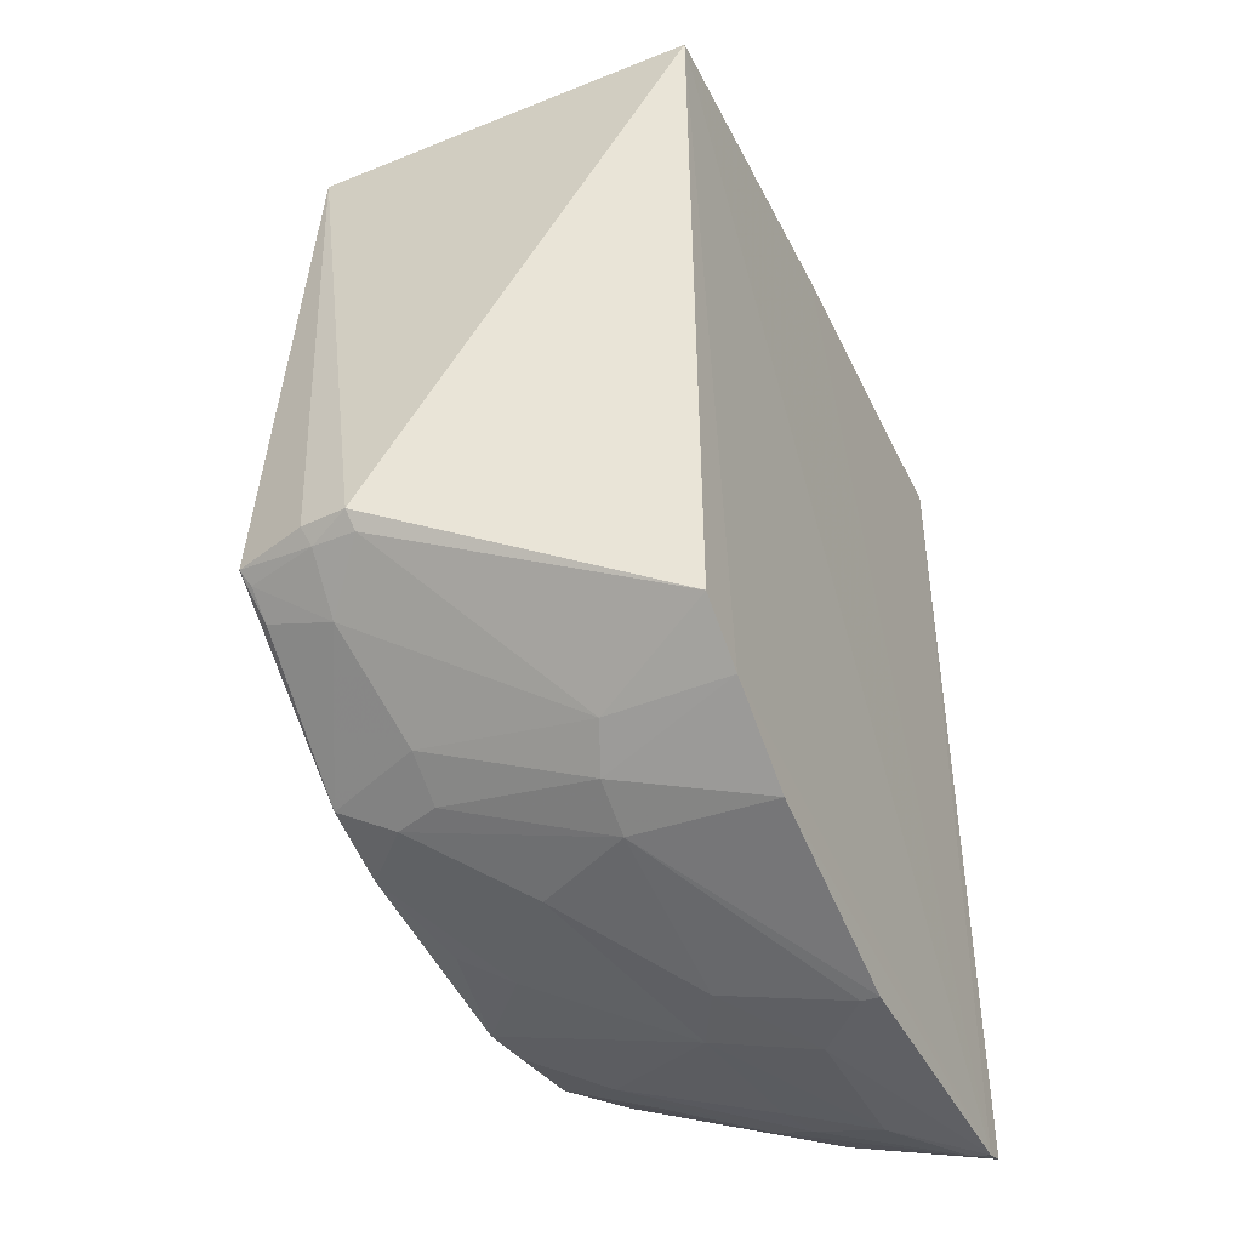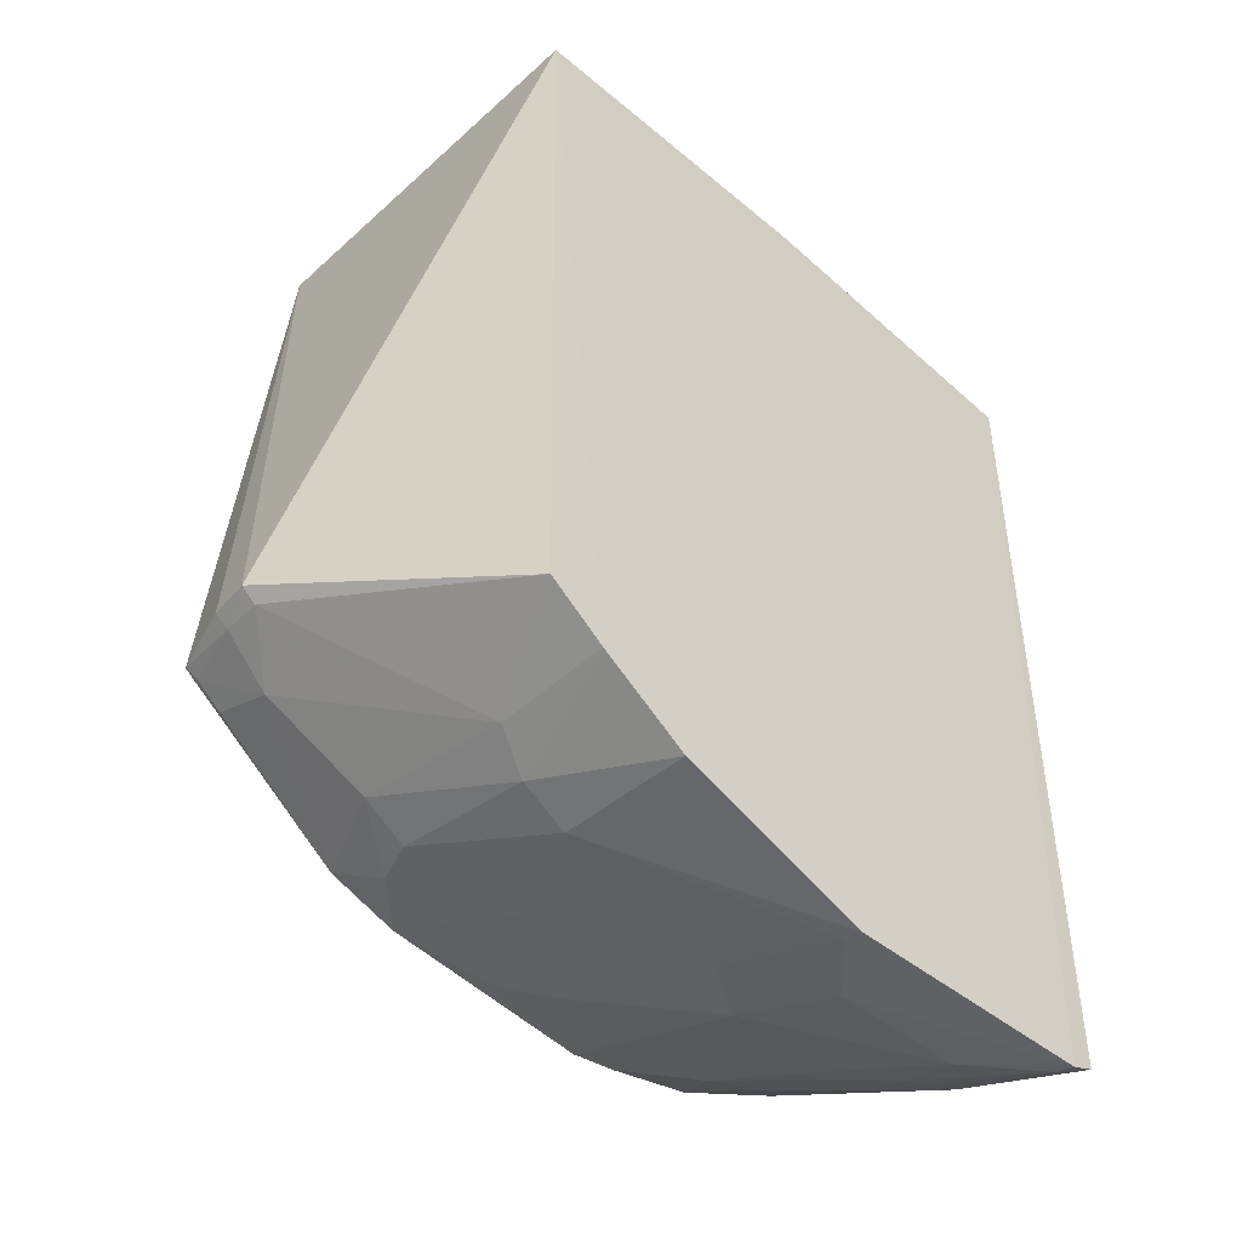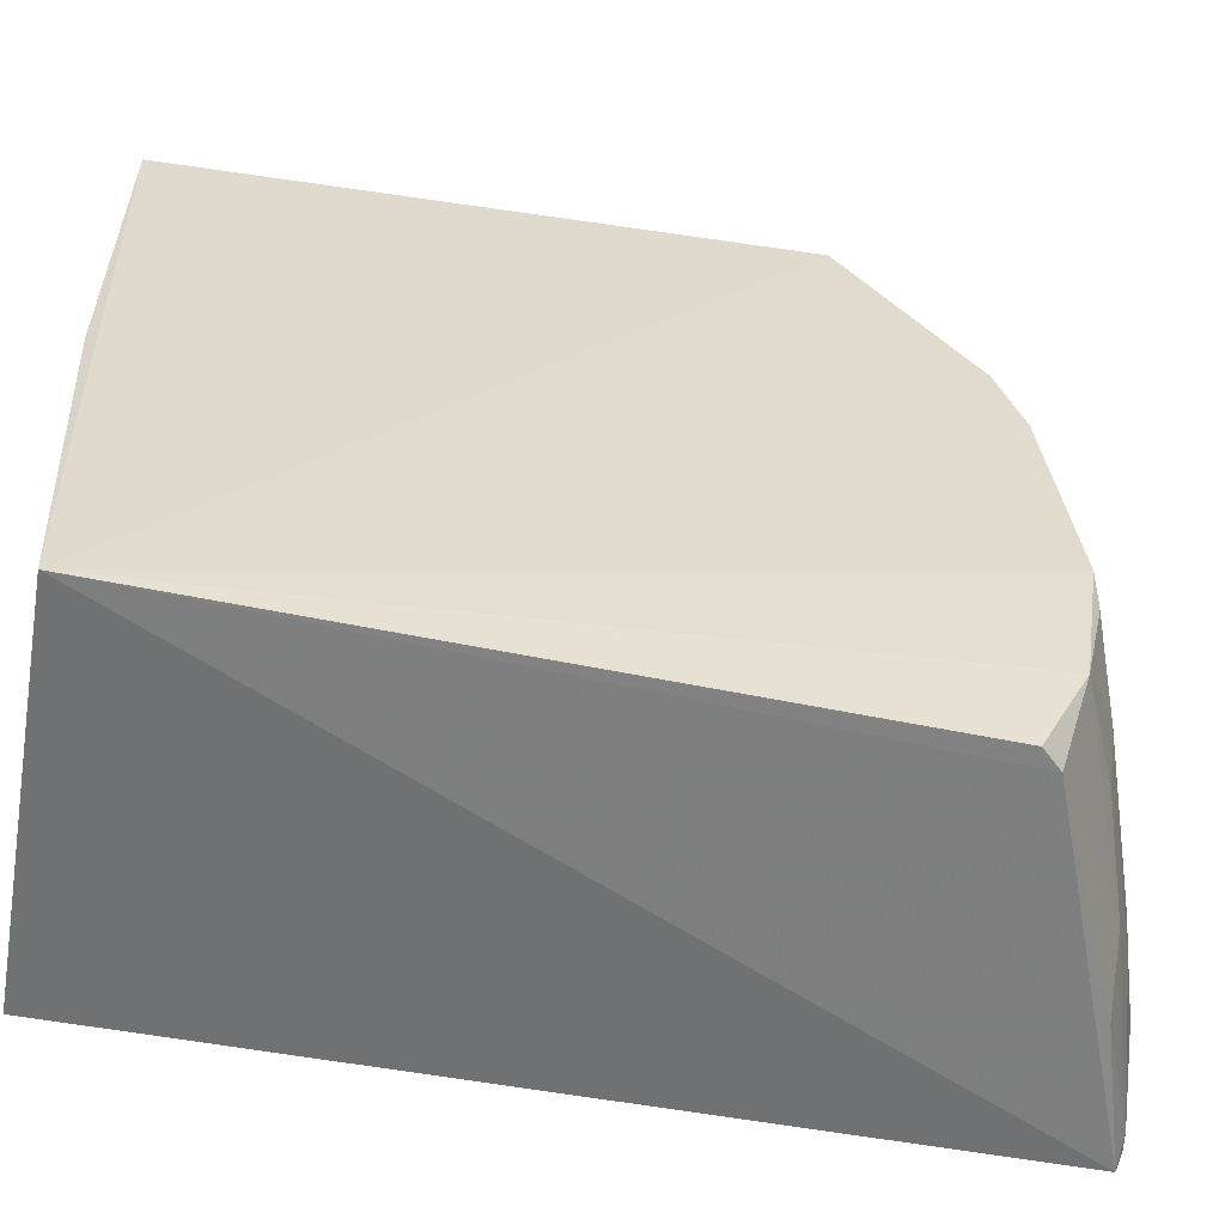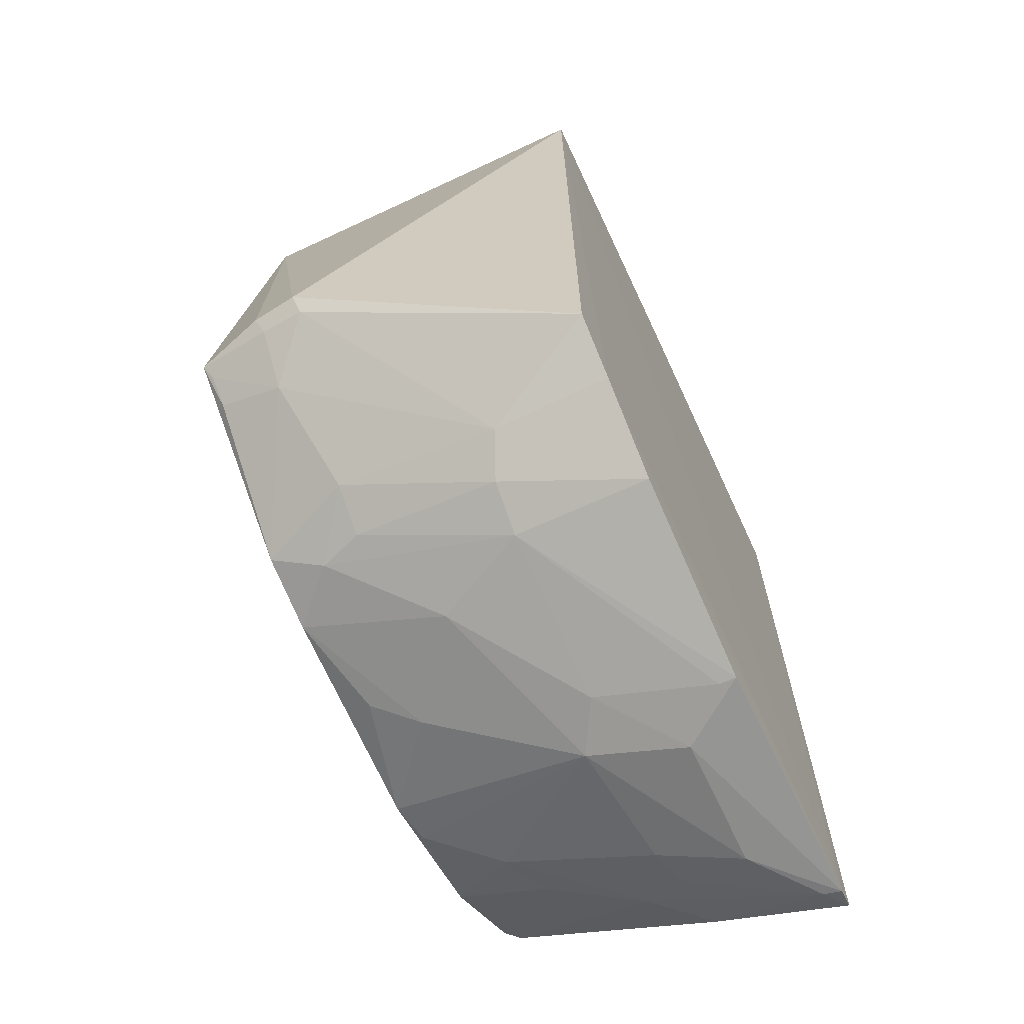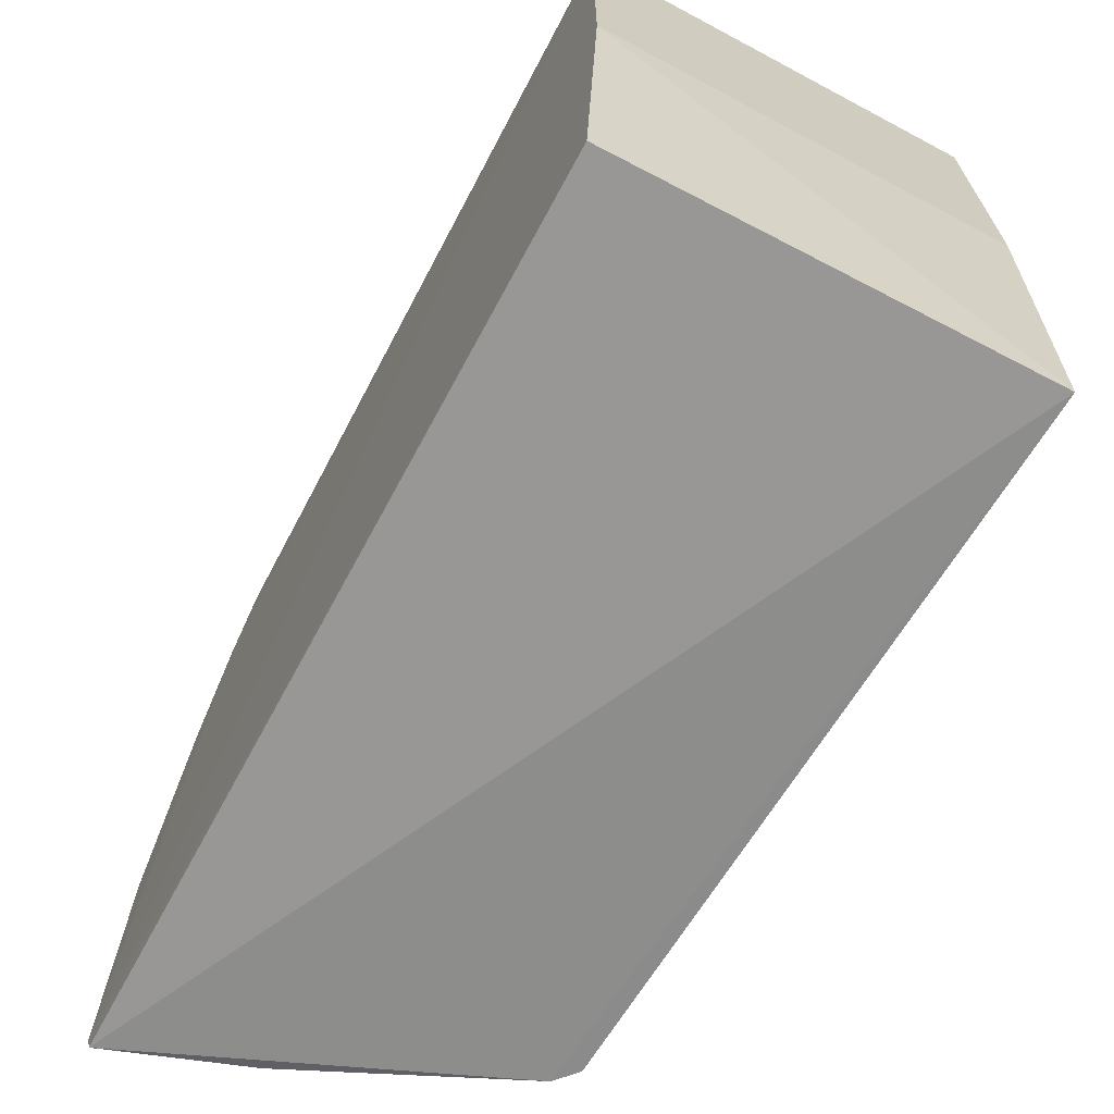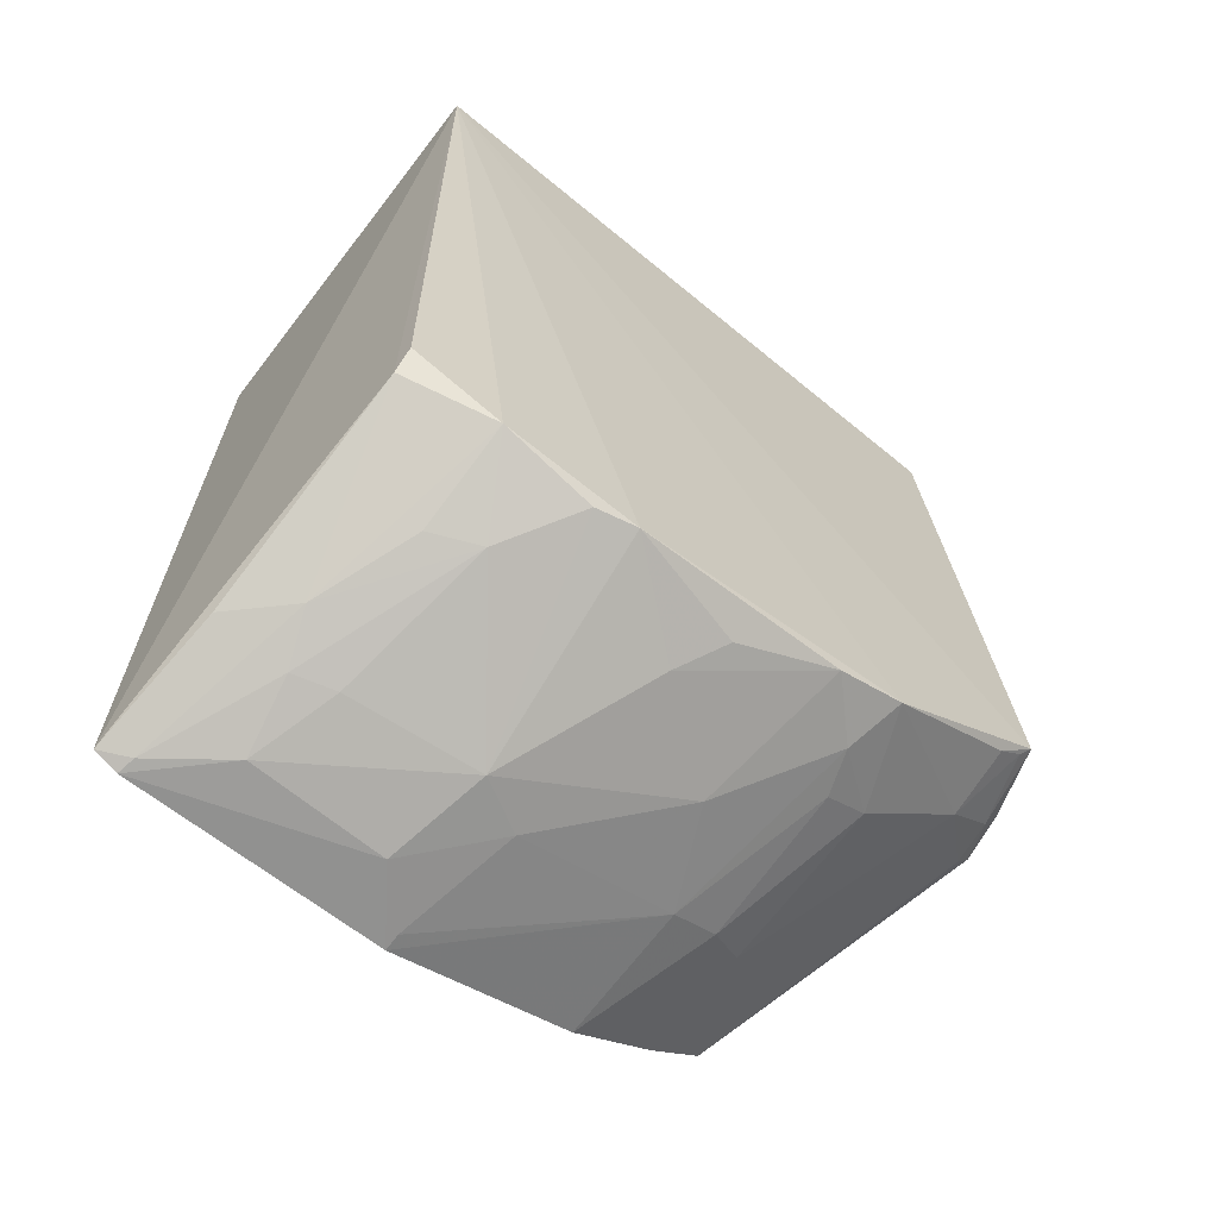
<metadata>
{"format":"obj","ext":"obj","renderer":"f3d","projection":"perspective","resolution":1024,"background":"white","views":[{"elev":-43.6,"azim":25.3,"up":"+Y"},{"elev":-45.1,"azim":46.1,"up":"+Y"},{"elev":-56.5,"azim":-101.0,"up":"+Z"},{"elev":-66.8,"azim":25.1,"up":"+Y"},{"elev":-68.0,"azim":151.9,"up":"+Z"},{"elev":-66.4,"azim":-129.2,"up":"+Y"}]}
</metadata>
<code>
v 0.007168 -0.3583 0.0007859
v 0.008694 -0.3539 -0.175
v 0.007576 0.1855 0.2164
v -0.2348 0.1855 0.2164
v -0.2288 -0.2951 -0.02831
v -0.2395 0.1741 -0.1834
v -0.1584 -0.1888 0.2725
v 0.006928 -0.2829 0.1739
v -0.09586 -0.3447 -0.01691
v 0.007576 0.1704 -0.1775
v 0.007576 0.1855 0.01945
v -0.2312 -0.1848 0.2542
v -0.2193 -0.255 -0.1657
v 0.009019 -0.3599 -0.1596
v 0.006326 -0.2571 0.2077
v -0.1705 -0.2821 0.1461
v -0.2348 0.1855 0.01945
v -0.2303 -0.2646 0.1469
v -0.187 -0.1854 0.2681
v -0.2077 -0.2676 -0.1661
v -0.2251 -0.2825 -0.1114
v 0.006817 -0.3179 0.1195
v -0.03476 -0.3587 -0.03007
v -0.07818 -0.342 -0.1243
v -0.06649 -0.2818 0.1724
v -0.1389 -0.3112 0.08716
v -0.1853 -0.221 0.2323
v -0.1793 -0.311 -0.08335
v -0.002218 -0.3585 -0.1577
v -0.107 -0.3277 -0.1369
v -0.1564 -0.1986 0.2643
v -0.07749 -0.2977 0.1479
v -0.07912 -0.3117 0.1175
v -0.07738 -0.3416 0.01607
v -0.1978 -0.2808 0.1358
v -0.1697 -0.2661 0.1742
v -0.226 -0.2065 0.2324
v -0.1832 -0.1952 0.2617
v -0.08607 -0.343 -0.09884
v -0.2232 -0.2963 -0.05324
v -0.03495 -0.3576 -0.1153
v -0.07468 -0.3279 -0.1688
v -0.1656 -0.3097 -0.1127
v -0.003527 -0.3572 0.000452
v -0.2289 -0.2804 0.1041
v -0.2269 -0.1926 0.2479
v -0.184 -0.3093 0.02785
v -0.2112 -0.2968 0.04593
f 7 3 4
f 10 2 6
f 11 4 3
f 11 10 6
f 12 4 6
f 14 3 8
f 14 11 3
f 14 2 10
f 14 10 11
f 15 8 3
f 15 3 7
f 17 11 6
f 17 6 4
f 17 4 11
f 18 12 6
f 18 6 5
f 19 7 4
f 19 4 12
f 20 13 6
f 20 6 2
f 21 5 6
f 21 6 13
f 21 13 20
f 22 14 8
f 22 1 14
f 23 14 1
f 25 8 15
f 29 2 14
f 30 21 20
f 30 29 24
f 30 24 28
f 31 25 15
f 31 15 7
f 31 27 25
f 32 22 8
f 32 8 25
f 33 1 22
f 33 22 32
f 33 32 16
f 34 33 26
f 34 26 9
f 34 9 23
f 35 33 16
f 35 26 33
f 36 27 18
f 36 16 32
f 36 32 25
f 36 25 27
f 36 35 16
f 36 18 35
f 37 12 18
f 37 18 27
f 38 19 12
f 38 27 31
f 38 31 7
f 38 7 19
f 39 28 24
f 39 9 28
f 40 28 9
f 40 9 5
f 40 5 21
f 40 21 28
f 41 29 14
f 41 14 23
f 41 23 9
f 41 9 39
f 41 39 24
f 41 24 29
f 42 30 20
f 42 20 2
f 42 2 29
f 42 29 30
f 43 30 28
f 43 28 21
f 43 21 30
f 44 34 23
f 44 23 1
f 44 1 33
f 44 33 34
f 45 35 18
f 45 18 5
f 45 26 35
f 46 37 27
f 46 27 38
f 46 38 12
f 46 12 37
f 47 5 9
f 47 9 26
f 47 26 45
f 48 47 45
f 48 45 5
f 48 5 47

</code>
